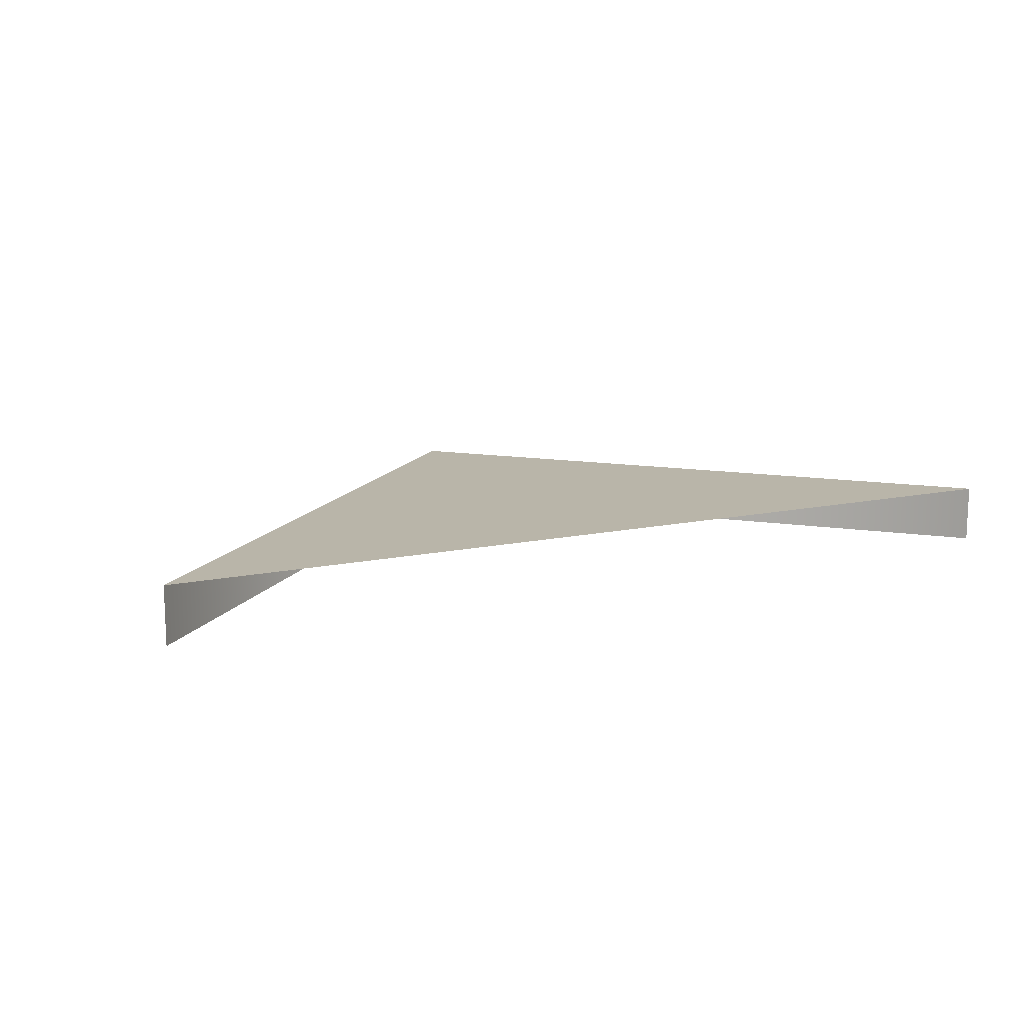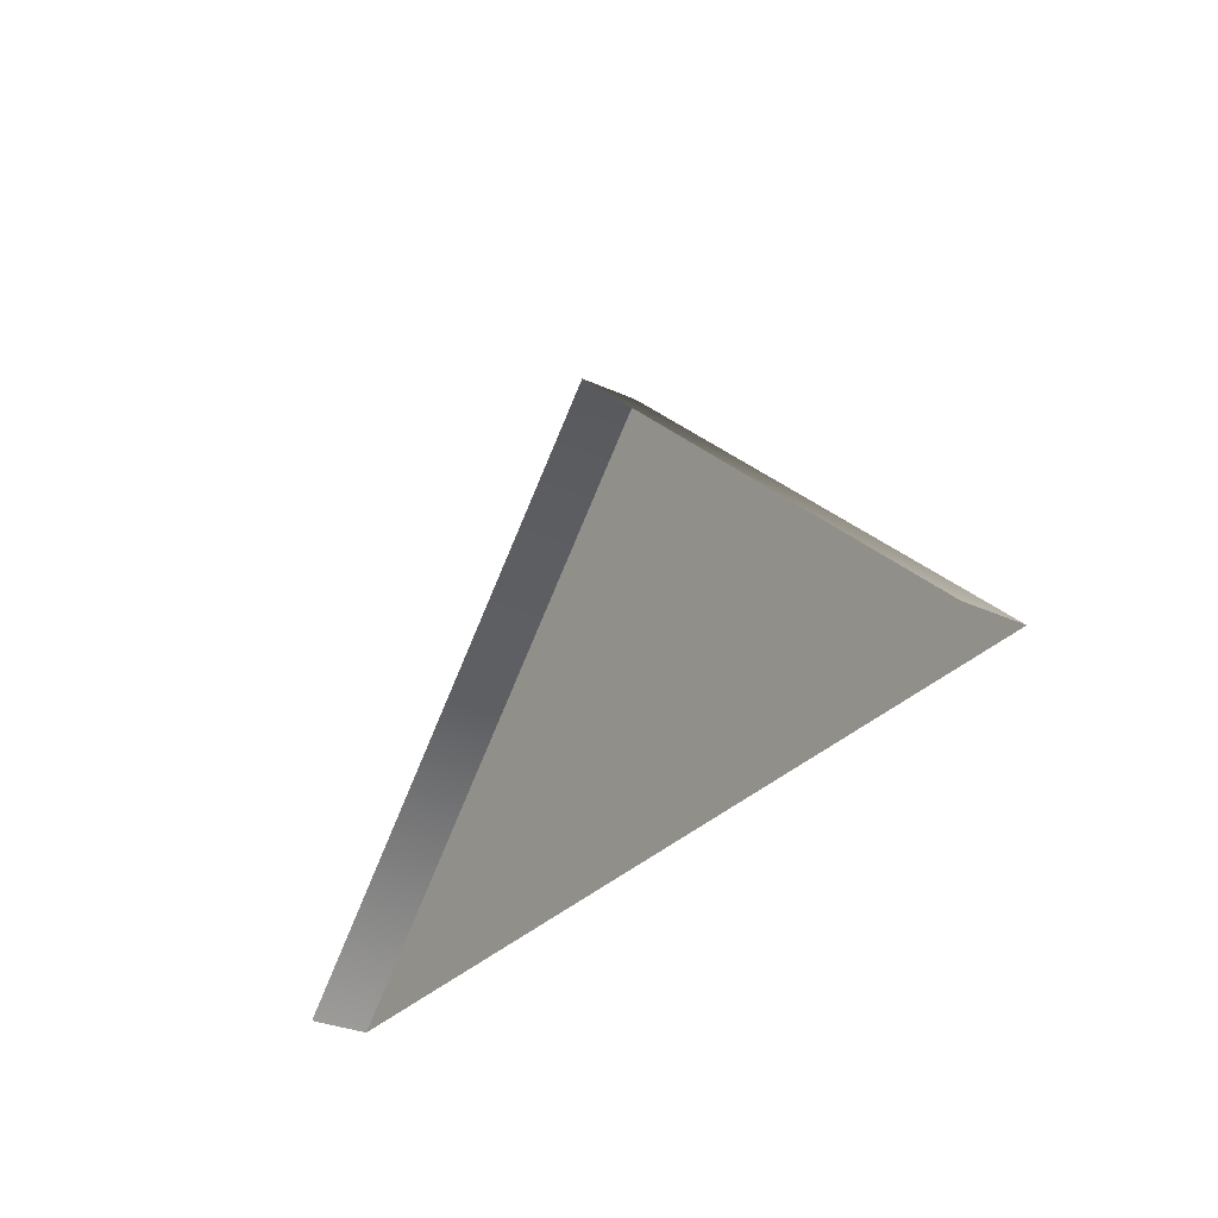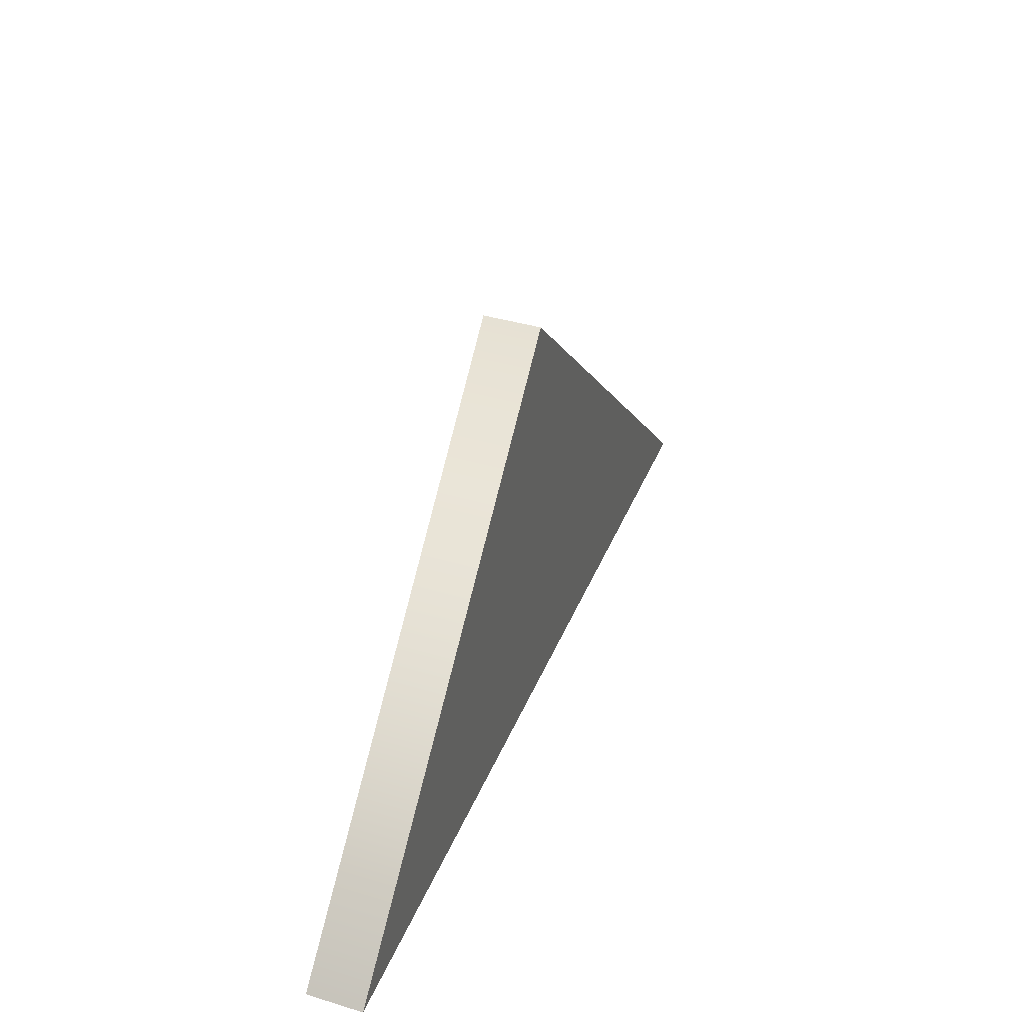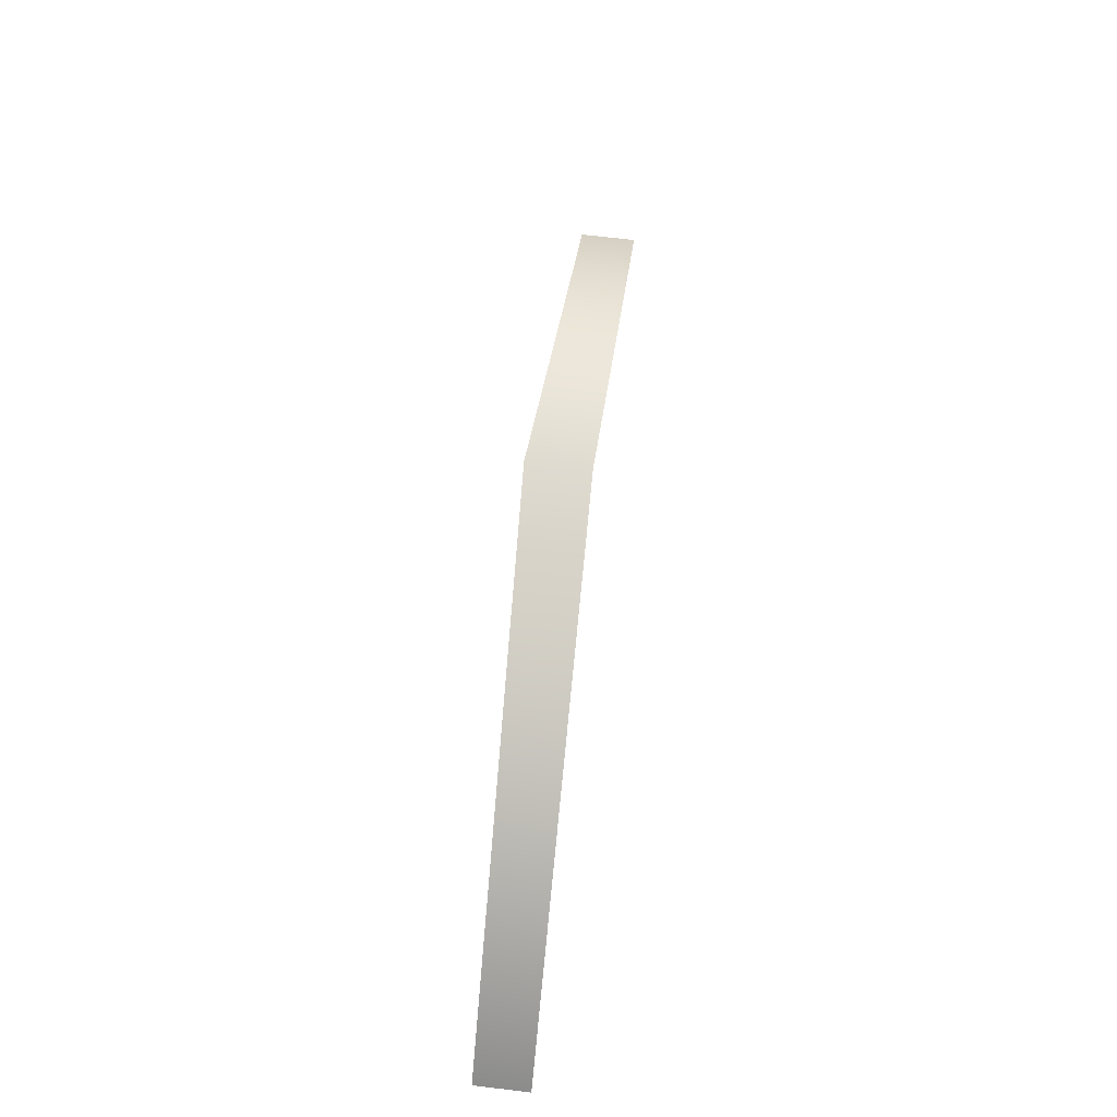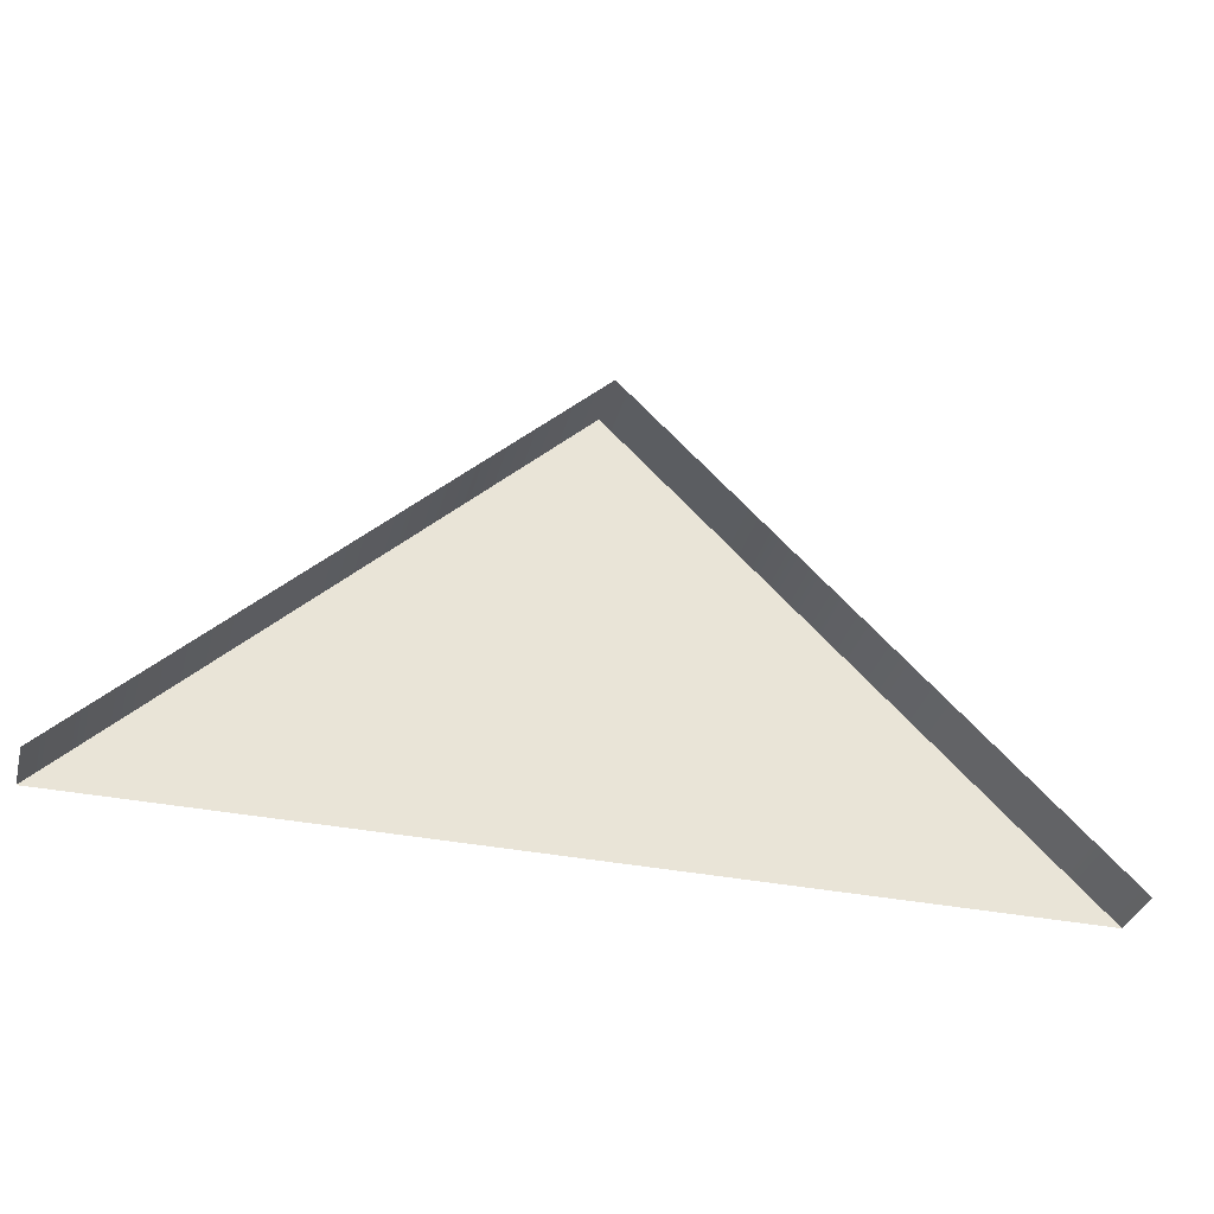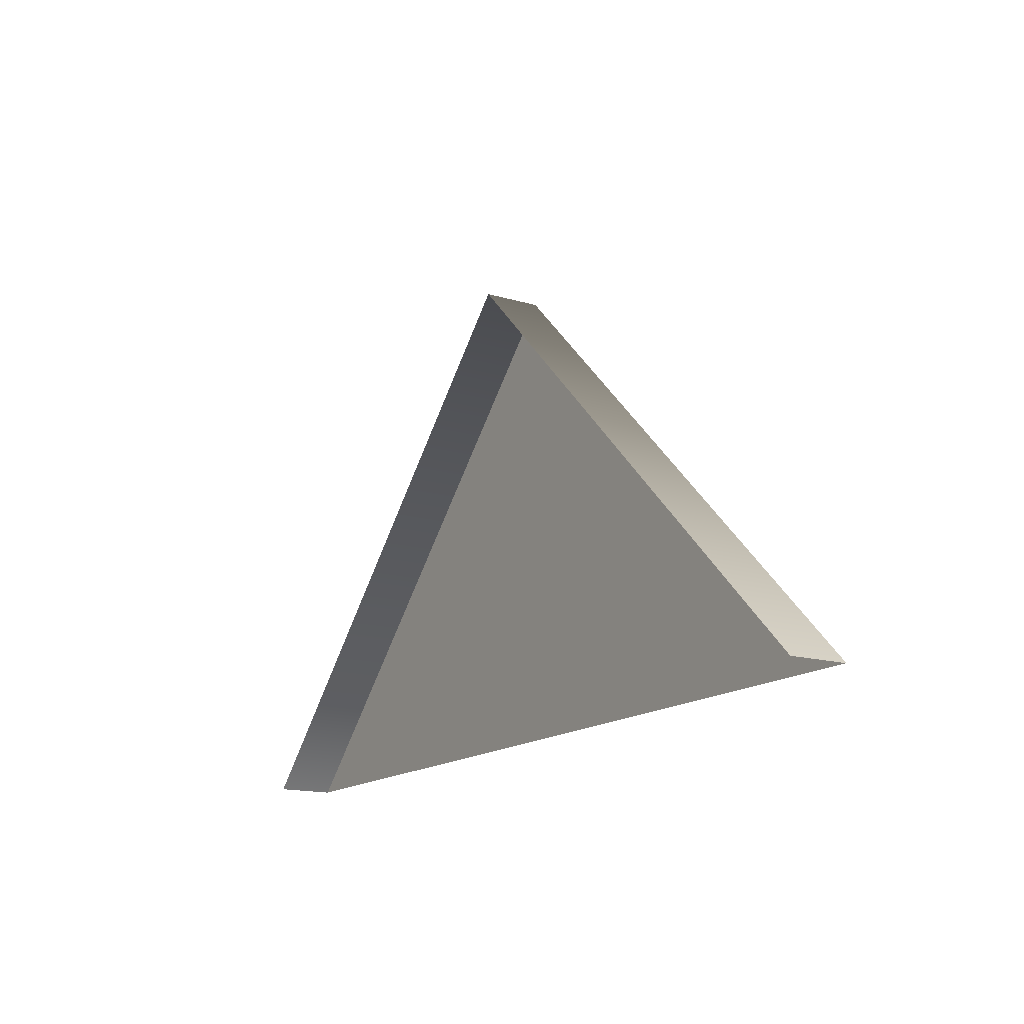
<metadata>
{"format":"obj","ext":"obj","renderer":"f3d","projection":"perspective","resolution":1024,"background":"white","views":[{"elev":13.4,"azim":-25.7,"up":"+Z"},{"elev":-30.6,"azim":-123.5,"up":"+Y"},{"elev":39.0,"azim":-69.3,"up":"+Y"},{"elev":70.4,"azim":96.8,"up":"+Y"},{"elev":-35.0,"azim":165.0,"up":"+Y"},{"elev":-15.6,"azim":-121.7,"up":"+Y"}]}
</metadata>
<code>
g default
v -0.000366 0 0
v 256 0 0
v -0.000366 0 -16
v 256 0 -16
v 128 128 0
v 128 128 -16
v 128 -1.5e-05 0
g nj_house_double_wide_gable_01
f 6 3 1 5
f 4 6 5 2
f 7 2 5
f 1 7 5

</code>
